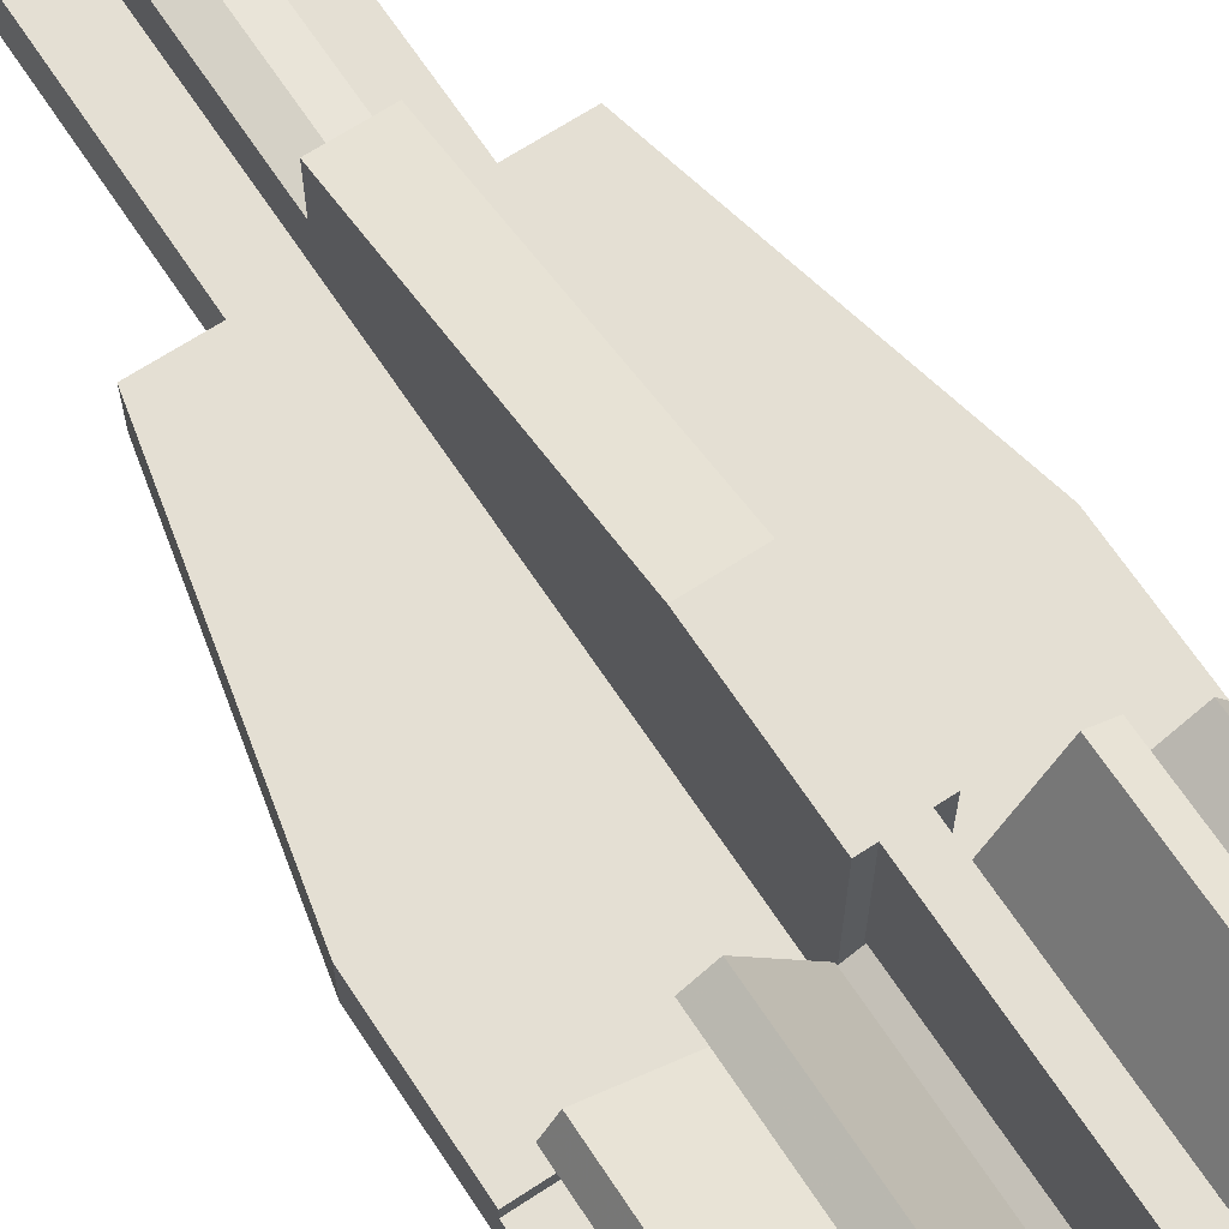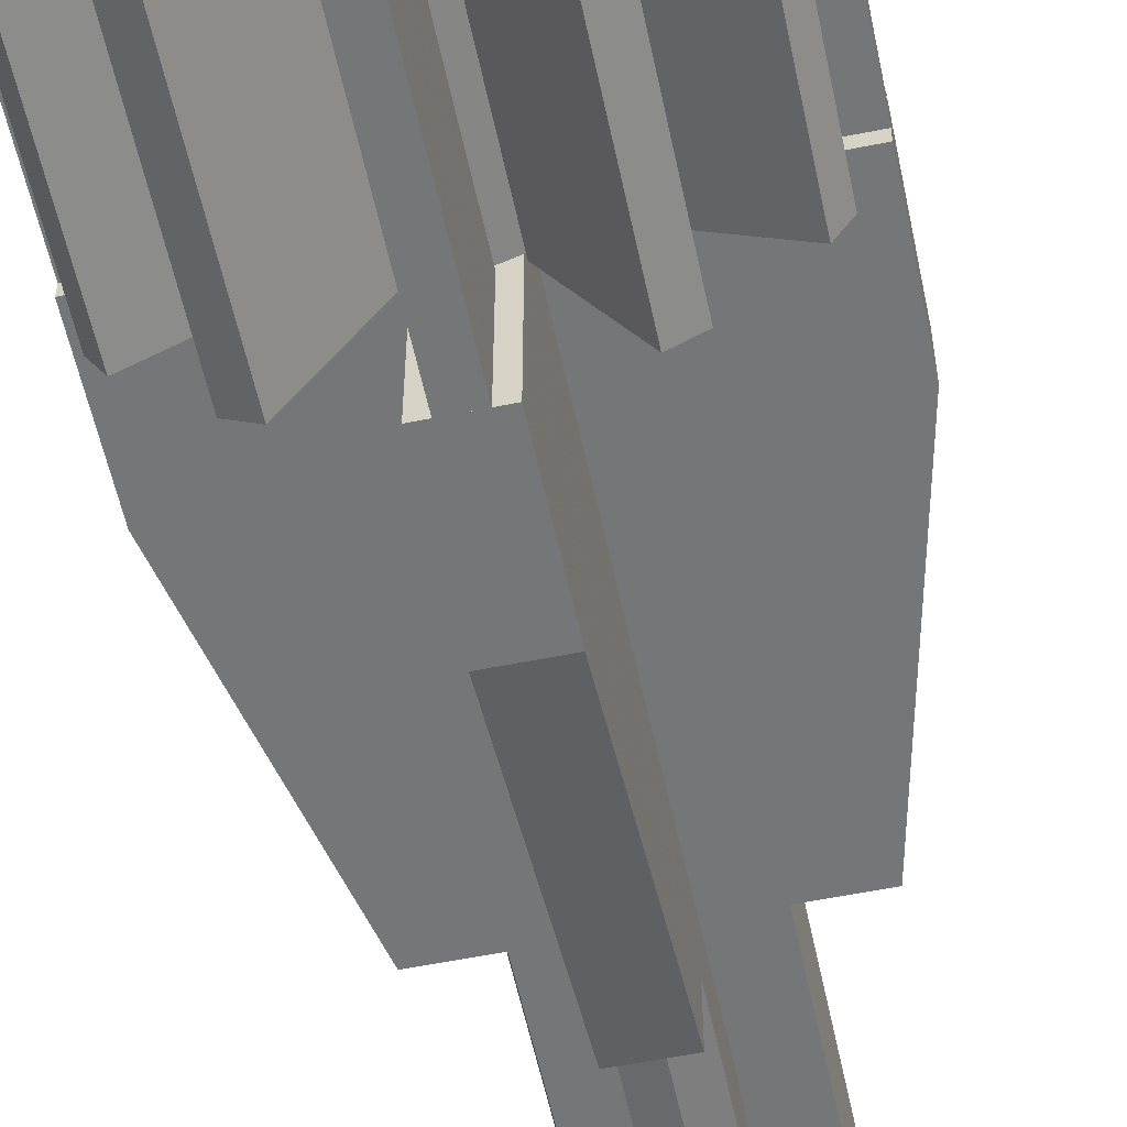
<metadata>
{"format":"obj","ext":"obj","renderer":"f3d","projection":"perspective","resolution":1024,"background":"white","views":[{"elev":66.7,"azim":146.6,"up":"+Y"},{"elev":-56.8,"azim":-168.1,"up":"+Y"}]}
</metadata>
<code>
v 0.3 0 -0.2
v 0.3 0 0.8
v 0.2801 -0.1 0.8
v 0.2801 -0.1 -0.2
v 0.2801 -0.1 -0.2
v 0.2801 -0.1 0.8
v 0.1 -0.1 0.8
v 0.1 -0.1 -0.2
v 0.1 -0.1 -0.2
v 0.1 -0.1 0.8
v 0.1 -0.2801 0.8
v 0.1 -0.2801 -0.2
v 0.1 -0.2801 -0.2
v 0.1 -0.2801 0.8
v 0 -0.3 0.8
v 0 -0.3 -0.2
v -0.3 0 -0.2
v -0.2801 -0.1 -0.2
v -0.2801 -0.1 0.8
v -0.3 0 0.8
v -0.2801 -0.1 -0.2
v -0.1 -0.1 -0.2
v -0.1 -0.1 0.8
v -0.2801 -0.1 0.8
v -0.1 -0.1 -0.2
v -0.1 -0.2801 -0.2
v -0.1 -0.2801 0.8
v -0.1 -0.1 0.8
v -0.1 -0.2801 -0.2
v 0 -0.3 -0.2
v 0 -0.3 0.8
v -0.1 -0.2801 0.8
v 0.3 0 -0.2
v 0.2801 0.1 -0.2
v 0.2801 0.1 0.8
v 0.3 0 0.8
v 0.2801 0.1 -0.2
v 0.1 0.1 -0.2
v 0.1 0.1 0.8
v 0.2801 0.1 0.8
v 0.1 0.1 -0.2
v 0.1 0.2801 -0.2
v 0.1 0.2801 0.8
v 0.1 0.1 0.8
v 0.1 0.2801 -0.2
v 0 0.3 -0.2
v 0 0.3 0.8
v 0.1 0.2801 0.8
v -0.3 0 -0.2
v -0.3 0 0.8
v -0.2801 0.1 0.8
v -0.2801 0.1 -0.2
v -0.2801 0.1 -0.2
v -0.2801 0.1 0.8
v -0.1 0.1 0.8
v -0.1 0.1 -0.2
v -0.1 0.1 -0.2
v -0.1 0.1 0.8
v -0.1 0.2801 0.8
v -0.1 0.2801 -0.2
v -0.1 0.2801 -0.2
v -0.1 0.2801 0.8
v 0 0.3 0.8
v 0 0.3 -0.2
v 0.3 0 -0.2
v 0.2801 -0.1 -0.2
v 0.1 -0.1 -0.2
v 0 0 -0.2
v -0.3 0 -0.2
v 0 0 -0.2
v -0.1 -0.1 -0.2
v -0.2801 -0.1 -0.2
v 0.3 0 -0.2
v 0 0 -0.2
v 0.1 0.1 -0.2
v 0.2801 0.1 -0.2
v -0.3 0 -0.2
v -0.2801 0.1 -0.2
v -0.1 0.1 -0.2
v 0 0 -0.2
v 0 -0.3 -0.2
v 0 0 -0.2
v 0.1 -0.1 -0.2
v 0.1 -0.2801 -0.2
v 0 -0.3 -0.2
v -0.1 -0.2801 -0.2
v -0.1 -0.1 -0.2
v 0 0 -0.2
v 0 0.3 -0.2
v 0.1 0.2801 -0.2
v 0.1 0.1 -0.2
v 0 0 -0.2
v 0 0.3 -0.2
v 0 0 -0.2
v -0.1 0.1 -0.2
v -0.1 0.2801 -0.2
v 0.3 0 0.8
v 0 0 0.8
v 0.1 -0.1 0.8
v 0.2801 -0.1 0.8
v -0.3 0 0.8
v -0.2801 -0.1 0.8
v -0.1 -0.1 0.8
v 0 0 0.8
v 0.3 0 0.8
v 0.2801 0.1 0.8
v 0.1 0.1 0.8
v 0 0 0.8
v -0.3 0 0.8
v 0 0 0.8
v -0.1 0.1 0.8
v -0.2801 0.1 0.8
v 0 -0.3 0.8
v 0.1 -0.2801 0.8
v 0.1 -0.1 0.8
v 0 0 0.8
v 0 -0.3 0.8
v 0 0 0.8
v -0.1 -0.1 0.8
v -0.1 -0.2801 0.8
v 0 0.3 0.8
v 0 0 0.8
v 0.1 0.1 0.8
v 0.1 0.2801 0.8
v 0 0.3 0.8
v -0.1 0.2801 0.8
v -0.1 0.1 0.8
v 0 0 0.8
v -0.1 -0.75 -1.3
v 0.1 -0.75 -1.3
v 0.1 -0.5 -0.2
v -0.1 -0.5 -0.2
v -0.1 -0.75 -1.8
v 0.1 -0.75 -1.8
v 0.1 -0.75 -1.3
v -0.1 -0.75 -1.3
v 0.1 0.5 -0.2
v 0.1 0.75 -1.3
v -0.1 0.75 -1.3
v -0.1 0.5 -0.2
v 0.1 0.75 -1.3
v 0.1 0.75 -1.8
v -0.1 0.75 -1.8
v -0.1 0.75 -1.3
v -0.5 0.1 -0.2
v -0.75 0.1 -1.3
v -0.75 -0.1 -1.3
v -0.5 -0.1 -0.2
v -0.75 0.1 -1.3
v -0.75 0.1 -1.8
v -0.75 -0.1 -1.8
v -0.75 -0.1 -1.3
v 0.75 -0.1 -1.3
v 0.75 0.1 -1.3
v 0.5 0.1 -0.2
v 0.5 -0.1 -0.2
v 0.75 -0.1 -1.8
v 0.75 0.1 -1.8
v 0.75 0.1 -1.3
v 0.75 -0.1 -1.3
v -0.1 0.5 -0.2
v -0.1 -0.5 -0.2
v 0.1 -0.5 -0.2
v 0.1 0.5 -0.2
v -0.5 0.1 -0.2
v -0.5 -0.1 -0.2
v 0.5 -0.1 -0.2
v 0.5 0.1 -0.2
v 0.1 -0.75 -1.8
v -0.1 -0.75 -1.8
v -0.1 0.75 -1.8
v 0.1 0.75 -1.8
v 0.75 -0.1 -1.8
v -0.75 -0.1 -1.8
v -0.75 0.1 -1.8
v 0.75 0.1 -1.8
v 0.1 -0.5 -0.2
v 0.1 -0.75 -1.3
v 0.1 0.75 -1.3
v 0.1 0.5 -0.2
v 0.1 -0.75 -1.3
v 0.1 -0.75 -1.8
v 0.1 0.75 -1.8
v 0.1 0.75 -1.3
v -0.1 0.75 -1.3
v -0.1 -0.75 -1.3
v -0.1 -0.5 -0.2
v -0.1 0.5 -0.2
v -0.1 0.75 -1.8
v -0.1 -0.75 -1.8
v -0.1 -0.75 -1.3
v -0.1 0.75 -1.3
v 0.75 0.1 -1.3
v -0.75 0.1 -1.3
v -0.5 0.1 -0.2
v 0.5 0.1 -0.2
v 0.75 0.1 -1.8
v -0.75 0.1 -1.8
v -0.75 0.1 -1.3
v 0.75 0.1 -1.3
v -0.5 -0.1 -0.2
v -0.75 -0.1 -1.3
v 0.75 -0.1 -1.3
v 0.5 -0.1 -0.2
v -0.75 -0.1 -1.3
v -0.75 -0.1 -1.8
v 0.75 -0.1 -1.8
v 0.75 -0.1 -1.3
v 0 0 -1.8
v 0.3 0 -1.8
v 0.2121 0.2121 -1.8
v 0 0 -1.8
v 0.2121 0.2121 -1.8
v 0 0.3 -1.8
v 0 0 -1.8
v 0 0.3 -1.8
v -0.2121 0.2121 -1.8
v 0 0 -1.8
v -0.2121 0.2121 -1.8
v -0.3 0 -1.8
v 0 0 -1.8
v -0.3 0 -1.8
v -0.2121 -0.2121 -1.8
v 0 0 -1.8
v -0.2121 -0.2121 -1.8
v 0 -0.3 -1.8
v 0 0 -1.8
v 0 -0.3 -1.8
v 0.2121 -0.2121 -1.8
v 0 0 -1.8
v 0.2121 -0.2121 -1.8
v 0.3 0 -1.8
v -0.05 -0.75 -1.8
v 0.05 -0.75 -1.8
v 0.05 -0.75 -2.6
v -0.05 -0.75 -2.6
v -0.05 -0.75 -1.8
v -0.05 -0.3 -1.8
v 0.05 -0.3 -1.8
v 0.05 -0.75 -1.8
v -0.05 -0.75 -2.6
v -0.05 -0.3 -2.6
v -0.05 -0.3 -1.8
v -0.05 -0.75 -1.8
v 0.05 -0.75 -2.6
v 0.05 -0.3 -2.6
v -0.05 -0.3 -2.6
v -0.05 -0.75 -2.6
v 0.05 -0.75 -1.8
v 0.05 -0.3 -1.8
v 0.05 -0.3 -2.6
v 0.05 -0.75 -2.6
v 0.3315 -0.6745 -1.8
v 0.4185 -0.6245 -1.8
v 0.4185 -0.6245 -2.6
v 0.3315 -0.6745 -2.6
v 0.3315 -0.6745 -1.8
v 0.1065 -0.285 -1.8
v 0.1935 -0.235 -1.8
v 0.4185 -0.6245 -1.8
v 0.3315 -0.6745 -2.6
v 0.1065 -0.285 -2.6
v 0.1065 -0.285 -1.8
v 0.3315 -0.6745 -1.8
v 0.4185 -0.6245 -2.6
v 0.1935 -0.235 -2.6
v 0.1065 -0.285 -2.6
v 0.3315 -0.6745 -2.6
v 0.4185 -0.6245 -1.8
v 0.1935 -0.235 -1.8
v 0.1935 -0.235 -2.6
v 0.4185 -0.6245 -2.6
v 0.6245 -0.4185 -1.8
v 0.6745 -0.3315 -1.8
v 0.6745 -0.3315 -2.6
v 0.6245 -0.4185 -2.6
v 0.6245 -0.4185 -1.8
v 0.235 -0.1935 -1.8
v 0.285 -0.1065 -1.8
v 0.6745 -0.3315 -1.8
v 0.6245 -0.4185 -2.6
v 0.235 -0.1935 -2.6
v 0.235 -0.1935 -1.8
v 0.6245 -0.4185 -1.8
v 0.6745 -0.3315 -2.6
v 0.285 -0.1065 -2.6
v 0.235 -0.1935 -2.6
v 0.6245 -0.4185 -2.6
v 0.6745 -0.3315 -1.8
v 0.285 -0.1065 -1.8
v 0.285 -0.1065 -2.6
v 0.6745 -0.3315 -2.6
v 0.75 -0.05 -1.8
v 0.75 0.05 -1.8
v 0.75 0.05 -2.6
v 0.75 -0.05 -2.6
v 0.75 -0.05 -1.8
v 0.3 -0.05 -1.8
v 0.3 0.05 -1.8
v 0.75 0.05 -1.8
v 0.75 -0.05 -2.6
v 0.3 -0.05 -2.6
v 0.3 -0.05 -1.8
v 0.75 -0.05 -1.8
v 0.75 0.05 -2.6
v 0.3 0.05 -2.6
v 0.3 -0.05 -2.6
v 0.75 -0.05 -2.6
v 0.75 0.05 -1.8
v 0.3 0.05 -1.8
v 0.3 0.05 -2.6
v 0.75 0.05 -2.6
v 0.6745 0.3315 -1.8
v 0.6245 0.4185 -1.8
v 0.6245 0.4185 -2.6
v 0.6745 0.3315 -2.6
v 0.6745 0.3315 -1.8
v 0.285 0.1065 -1.8
v 0.235 0.1935 -1.8
v 0.6245 0.4185 -1.8
v 0.6745 0.3315 -2.6
v 0.285 0.1065 -2.6
v 0.285 0.1065 -1.8
v 0.6745 0.3315 -1.8
v 0.6245 0.4185 -2.6
v 0.235 0.1935 -2.6
v 0.285 0.1065 -2.6
v 0.6745 0.3315 -2.6
v 0.6245 0.4185 -1.8
v 0.235 0.1935 -1.8
v 0.235 0.1935 -2.6
v 0.6245 0.4185 -2.6
v 0.4185 0.6245 -1.8
v 0.3315 0.6745 -1.8
v 0.3315 0.6745 -2.6
v 0.4185 0.6245 -2.6
v 0.4185 0.6245 -1.8
v 0.1935 0.235 -1.8
v 0.1065 0.285 -1.8
v 0.3315 0.6745 -1.8
v 0.4185 0.6245 -2.6
v 0.1935 0.235 -2.6
v 0.1935 0.235 -1.8
v 0.4185 0.6245 -1.8
v 0.3315 0.6745 -2.6
v 0.1065 0.285 -2.6
v 0.1935 0.235 -2.6
v 0.4185 0.6245 -2.6
v 0.3315 0.6745 -1.8
v 0.1065 0.285 -1.8
v 0.1065 0.285 -2.6
v 0.3315 0.6745 -2.6
v 0.05 0.75 -1.8
v -0.05 0.75 -1.8
v -0.05 0.75 -2.6
v 0.05 0.75 -2.6
v 0.05 0.75 -1.8
v 0.05 0.3 -1.8
v -0.05 0.3 -1.8
v -0.05 0.75 -1.8
v 0.05 0.75 -2.6
v 0.05 0.3 -2.6
v 0.05 0.3 -1.8
v 0.05 0.75 -1.8
v -0.05 0.75 -2.6
v -0.05 0.3 -2.6
v 0.05 0.3 -2.6
v 0.05 0.75 -2.6
v -0.05 0.75 -1.8
v -0.05 0.3 -1.8
v -0.05 0.3 -2.6
v -0.05 0.75 -2.6
v -0.3315 0.6745 -1.8
v -0.4185 0.6245 -1.8
v -0.4185 0.6245 -2.6
v -0.3315 0.6745 -2.6
v -0.3315 0.6745 -1.8
v -0.1065 0.285 -1.8
v -0.1935 0.235 -1.8
v -0.4185 0.6245 -1.8
v -0.3315 0.6745 -2.6
v -0.1065 0.285 -2.6
v -0.1065 0.285 -1.8
v -0.3315 0.6745 -1.8
v -0.4185 0.6245 -2.6
v -0.1935 0.235 -2.6
v -0.1065 0.285 -2.6
v -0.3315 0.6745 -2.6
v -0.4185 0.6245 -1.8
v -0.1935 0.235 -1.8
v -0.1935 0.235 -2.6
v -0.4185 0.6245 -2.6
v -0.6245 0.4185 -1.8
v -0.6745 0.3315 -1.8
v -0.6745 0.3315 -2.6
v -0.6245 0.4185 -2.6
v -0.6245 0.4185 -1.8
v -0.235 0.1935 -1.8
v -0.285 0.1065 -1.8
v -0.6745 0.3315 -1.8
v -0.6245 0.4185 -2.6
v -0.235 0.1935 -2.6
v -0.235 0.1935 -1.8
v -0.6245 0.4185 -1.8
v -0.6745 0.3315 -2.6
v -0.285 0.1065 -2.6
v -0.235 0.1935 -2.6
v -0.6245 0.4185 -2.6
v -0.6745 0.3315 -1.8
v -0.285 0.1065 -1.8
v -0.285 0.1065 -2.6
v -0.6745 0.3315 -2.6
v -0.75 0.05 -1.8
v -0.75 -0.05 -1.8
v -0.75 -0.05 -2.6
v -0.75 0.05 -2.6
v -0.75 0.05 -1.8
v -0.3 0.05 -1.8
v -0.3 -0.05 -1.8
v -0.75 -0.05 -1.8
v -0.75 0.05 -2.6
v -0.3 0.05 -2.6
v -0.3 0.05 -1.8
v -0.75 0.05 -1.8
v -0.75 -0.05 -2.6
v -0.3 -0.05 -2.6
v -0.3 0.05 -2.6
v -0.75 0.05 -2.6
v -0.75 -0.05 -1.8
v -0.3 -0.05 -1.8
v -0.3 -0.05 -2.6
v -0.75 -0.05 -2.6
v -0.6745 -0.3315 -1.8
v -0.6245 -0.4185 -1.8
v -0.6245 -0.4185 -2.6
v -0.6745 -0.3315 -2.6
v -0.6745 -0.3315 -1.8
v -0.285 -0.1065 -1.8
v -0.235 -0.1935 -1.8
v -0.6245 -0.4185 -1.8
v -0.6745 -0.3315 -2.6
v -0.285 -0.1065 -2.6
v -0.285 -0.1065 -1.8
v -0.6745 -0.3315 -1.8
v -0.6245 -0.4185 -2.6
v -0.235 -0.1935 -2.6
v -0.285 -0.1065 -2.6
v -0.6745 -0.3315 -2.6
v -0.6245 -0.4185 -1.8
v -0.235 -0.1935 -1.8
v -0.235 -0.1935 -2.6
v -0.6245 -0.4185 -2.6
v -0.4185 -0.6245 -1.8
v -0.3315 -0.6745 -1.8
v -0.3315 -0.6745 -2.6
v -0.4185 -0.6245 -2.6
v -0.4185 -0.6245 -1.8
v -0.1935 -0.235 -1.8
v -0.1065 -0.285 -1.8
v -0.3315 -0.6745 -1.8
v -0.4185 -0.6245 -2.6
v -0.1935 -0.235 -2.6
v -0.1935 -0.235 -1.8
v -0.4185 -0.6245 -1.8
v -0.3315 -0.6745 -2.6
v -0.1065 -0.285 -2.6
v -0.1935 -0.235 -2.6
v -0.4185 -0.6245 -2.6
v -0.3315 -0.6745 -1.8
v -0.1065 -0.285 -1.8
v -0.1065 -0.285 -2.6
v -0.3315 -0.6745 -2.6
v 0.2121 0.2121 -2.6
v 0.3 0 -2.6
v 0.3 0 -1.8
v 0.2121 0.2121 -1.8
v 0 0.3 -2.6
v 0.2121 0.2121 -2.6
v 0.2121 0.2121 -1.8
v 0 0.3 -1.8
v -0.2121 0.2121 -2.6
v 0 0.3 -2.6
v 0 0.3 -1.8
v -0.2121 0.2121 -1.8
v -0.3 0 -2.6
v -0.2121 0.2121 -2.6
v -0.2121 0.2121 -1.8
v -0.3 0 -1.8
v -0.2121 -0.2121 -2.6
v -0.3 0 -2.6
v -0.3 0 -1.8
v -0.2121 -0.2121 -1.8
v 0 -0.3 -2.6
v -0.2121 -0.2121 -2.6
v -0.2121 -0.2121 -1.8
v 0 -0.3 -1.8
v 0.2121 -0.2121 -2.6
v 0 -0.3 -2.6
v 0 -0.3 -1.8
v 0.2121 -0.2121 -1.8
v 0.3 0 -2.6
v 0.2121 -0.2121 -2.6
v 0.2121 -0.2121 -1.8
v 0.3 0 -1.8
v 0.2121 -0.2121 -2.6
v 0.3 0 -2.6
v 0.3 0 -2.8
v 0.2121 -0.2121 -2.8
v 0 -0.3 -2.6
v 0.2121 -0.2121 -2.6
v 0.2121 -0.2121 -2.8
v 0 -0.3 -2.8
v -0.2121 -0.2121 -2.6
v 0 -0.3 -2.6
v 0 -0.3 -2.8
v -0.2121 -0.2121 -2.8
v -0.3 0 -2.6
v -0.2121 -0.2121 -2.6
v -0.2121 -0.2121 -2.8
v -0.3 0 -2.8
v -0.2121 0.2121 -2.6
v -0.3 0 -2.6
v -0.3 0 -2.8
v -0.2121 0.2121 -2.8
v 0 0.3 -2.6
v -0.2121 0.2121 -2.6
v -0.2121 0.2121 -2.8
v 0 0.3 -2.8
v 0.2121 0.2121 -2.6
v 0 0.3 -2.6
v 0 0.3 -2.8
v 0.2121 0.2121 -2.8
v 0.3 0 -2.6
v 0.2121 0.2121 -2.6
v 0.2121 0.2121 -2.8
v 0.3 0 -2.8
v 0 0 -2.8
v 0.3 0 -2.8
v 0.2121 -0.2121 -2.8
v 0 0 -2.8
v 0.2121 -0.2121 -2.8
v 0 -0.3 -2.8
v 0 0 -2.8
v 0 -0.3 -2.8
v -0.2121 -0.2121 -2.8
v 0 0 -2.8
v -0.2121 -0.2121 -2.8
v -0.3 0 -2.8
v 0 0 -2.8
v -0.3 0 -2.8
v -0.2121 0.2121 -2.8
v 0 0 -2.8
v -0.2121 0.2121 -2.8
v 0 0.3 -2.8
v 0 0 -2.8
v 0 0.3 -2.8
v 0.2121 0.2121 -2.8
v 0 0 -2.8
v 0.2121 0.2121 -2.8
v 0.3 0 -2.8
g mesh3854892
f 1 2 3
f 3 4 1
f 5 6 7
f 7 8 5
f 9 10 11
f 11 12 9
f 13 14 15
f 15 16 13
f 17 18 19
f 19 20 17
f 21 22 23
f 23 24 21
f 25 26 27
f 27 28 25
f 29 30 31
f 31 32 29
f 33 34 35
f 35 36 33
f 37 38 39
f 39 40 37
f 41 42 43
f 43 44 41
f 45 46 47
f 47 48 45
f 49 50 51
f 51 52 49
f 53 54 55
f 55 56 53
f 57 58 59
f 59 60 57
f 61 62 63
f 63 64 61
g mesh3854893
f 65 66 67
f 67 68 65
f 69 70 71
f 71 72 69
f 73 74 75
f 75 76 73
f 77 78 79
f 79 80 77
f 81 82 83
f 83 84 81
f 85 86 87
f 87 88 85
f 89 90 91
f 91 92 89
f 93 94 95
f 95 96 93
f 97 98 99
f 99 100 97
f 101 102 103
f 103 104 101
f 105 106 107
f 107 108 105
f 109 110 111
f 111 112 109
f 113 114 115
f 115 116 113
f 117 118 119
f 119 120 117
f 121 122 123
f 123 124 121
f 125 126 127
f 127 128 125
f 129 130 131
f 131 132 129
f 133 134 135
f 135 136 133
f 137 138 139
f 139 140 137
f 141 142 143
f 143 144 141
f 145 146 147
f 147 148 145
f 149 150 151
f 151 152 149
f 153 154 155
f 155 156 153
f 157 158 159
f 159 160 157
f 161 162 163
f 163 164 161
f 165 166 167
f 167 168 165
f 169 170 171
f 171 172 169
f 173 174 175
f 175 176 173
f 177 178 179
f 179 180 177
f 181 182 183
f 183 184 181
f 185 186 187
f 187 188 185
f 189 190 191
f 191 192 189
f 193 194 195
f 195 196 193
f 197 198 199
f 199 200 197
f 201 202 203
f 203 204 201
f 205 206 207
f 207 208 205
g mesh3854895
f 209 210 211
f 212 213 214
f 215 216 217
f 218 219 220
f 221 222 223
f 224 225 226
f 227 228 229
f 230 231 232
g mesh3854898
f 233 235 234
f 235 233 236
f 237 239 238
f 239 237 240
f 241 243 242
f 243 241 244
f 245 247 246
f 247 245 248
f 249 251 250
f 251 249 252
g mesh3854900
f 253 255 254
f 255 253 256
f 257 259 258
f 259 257 260
f 261 263 262
f 263 261 264
f 265 267 266
f 267 265 268
f 269 271 270
f 271 269 272
g mesh3854902
f 273 275 274
f 275 273 276
f 277 279 278
f 279 277 280
f 281 283 282
f 283 281 284
f 285 287 286
f 287 285 288
f 289 291 290
f 291 289 292
g mesh3854904
f 293 295 294
f 295 293 296
f 297 299 298
f 299 297 300
f 301 303 302
f 303 301 304
f 305 307 306
f 307 305 308
f 309 311 310
f 311 309 312
g mesh3854906
f 313 315 314
f 315 313 316
f 317 319 318
f 319 317 320
f 321 323 322
f 323 321 324
f 325 327 326
f 327 325 328
f 329 331 330
f 331 329 332
g mesh3854908
f 333 335 334
f 335 333 336
f 337 339 338
f 339 337 340
f 341 343 342
f 343 341 344
f 345 347 346
f 347 345 348
f 349 351 350
f 351 349 352
g mesh3854910
f 353 355 354
f 355 353 356
f 357 359 358
f 359 357 360
f 361 363 362
f 363 361 364
f 365 367 366
f 367 365 368
f 369 371 370
f 371 369 372
g mesh3854912
f 373 375 374
f 375 373 376
f 377 379 378
f 379 377 380
f 381 383 382
f 383 381 384
f 385 387 386
f 387 385 388
f 389 391 390
f 391 389 392
g mesh3854914
f 393 395 394
f 395 393 396
f 397 399 398
f 399 397 400
f 401 403 402
f 403 401 404
f 405 407 406
f 407 405 408
f 409 411 410
f 411 409 412
g mesh3854916
f 413 415 414
f 415 413 416
f 417 419 418
f 419 417 420
f 421 423 422
f 423 421 424
f 425 427 426
f 427 425 428
f 429 431 430
f 431 429 432
g mesh3854918
f 433 435 434
f 435 433 436
f 437 439 438
f 439 437 440
f 441 443 442
f 443 441 444
f 445 447 446
f 447 445 448
f 449 451 450
f 451 449 452
g mesh3854920
f 453 455 454
f 455 453 456
f 457 459 458
f 459 457 460
f 461 463 462
f 463 461 464
f 465 467 466
f 467 465 468
f 469 471 470
f 471 469 472
g mesh3854922
f 473 475 474
f 475 473 476
f 477 479 478
f 479 477 480
f 481 483 482
f 483 481 484
f 485 487 486
f 487 485 488
f 489 491 490
f 491 489 492
f 493 495 494
f 495 493 496
f 497 499 498
f 499 497 500
f 501 503 502
f 503 501 504
g mesh3854927
f 505 507 506
f 507 505 508
f 509 511 510
f 511 509 512
f 513 515 514
f 515 513 516
f 517 519 518
f 519 517 520
f 521 523 522
f 523 521 524
f 525 527 526
f 527 525 528
f 529 531 530
f 531 529 532
f 533 535 534
f 535 533 536
g mesh3854929
f 537 538 539
f 540 541 542
f 543 544 545
f 546 547 548
f 549 550 551
f 552 553 554
f 555 556 557
f 558 559 560

</code>
